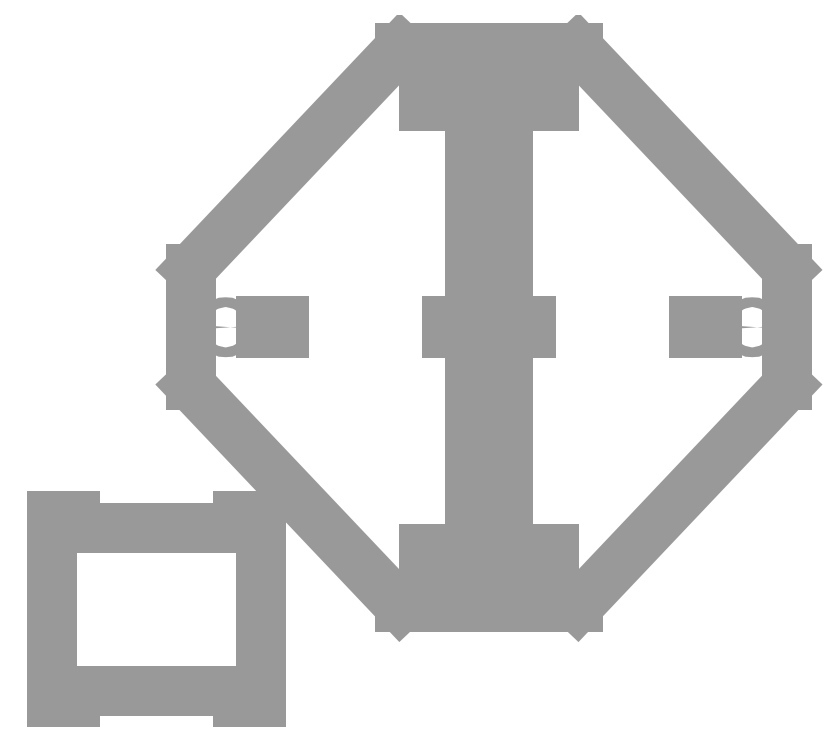
<metadata>
{"format":"dxf","ext":"dxf","renderer":"ezdxf+matplotlib","layout":"modelspace","background":"white","min_lineweight":24,"dpi":150}
</metadata>
<code>
0
SECTION
2
ENTITIES
0
LINE
8
0
10
300.7
20
-25
30
0
11
300.7
21
-20
31
0
0
LINE
8
0
10
300.7
20
-220
30
0
11
300.7
21
-215
31
0
0
CIRCLE
8
0
10
285.7
20
-15
30
0
40
2.25
0
CIRCLE
8
0
10
285.7
20
-225
30
0
40
2.25
0
LINE
8
0
10
280.7
20
-20
30
0
11
300.7
21
-20
31
0
0
LINE
8
0
10
280.7
20
-220
30
0
11
300.7
21
-220
31
0
0
LINE
8
0
10
280.7
20
-25
30
0
11
300.7
21
-25
31
0
0
LINE
8
0
10
280.7
20
-215
30
0
11
300.7
21
-215
31
0
0
LINE
8
0
10
280.7
20
-220
30
0
11
280.7
21
-240
31
0
0
LINE
8
0
10
280.7
20
-20
30
0
11
280.7
21
-6.9e-15
31
0
0
LINE
8
0
10
280.7
20
-7.8e-15
30
0
11
310.7
21
-8.6e-15
31
0
0
LINE
8
0
10
280.7
20
-240
30
0
11
310.7
21
-240
31
0
0
LINE
8
0
10
400.7
20
-120
30
0
11
400.7
21
-95
31
0
0
LINE
8
0
10
400.7
20
-120
30
0
11
400.7
21
-145
31
0
0
LINE
8
0
10
310.7
20
-8.6e-15
30
0
11
400.7
21
-95
31
0
0
LINE
8
0
10
400.7
20
-145
30
0
11
310.7
21
-240
31
0
0
CIRCLE
8
0
10
385.7
20
-120
30
0
40
2.1
0
LINE
8
0
10
280.7
20
-117.5
30
0
11
290.7
21
-117.5
31
0
0
LINE
8
0
10
290.7
20
-117.5
30
0
11
290.7
21
-120
31
0
0
LINE
8
0
10
290.7
20
-120
30
0
11
290.7
21
-122.5
31
0
0
LINE
8
0
10
290.7
20
-122.5
30
0
11
280.7
21
-122.5
31
0
0
LINE
8
0
10
280.7
20
-25
30
0
11
280.7
21
-117.5
31
0
0
LINE
8
0
10
280.7
20
-122.5
30
0
11
280.7
21
-215
31
0
0
LINE
8
0
10
360.7
20
-120
30
0
11
360.7
21
-117.5
31
0
0
LINE
8
0
10
360.7
20
-117.5
30
0
11
370.7
21
-117.5
31
0
0
LINE
8
0
10
370.7
20
-117.5
30
0
11
370.7
21
-120
31
0
0
LINE
8
0
10
370.7
20
-120
30
0
11
370.7
21
-122.5
31
0
0
LINE
8
0
10
370.7
20
-122.5
30
0
11
360.7
21
-122.5
31
0
0
LINE
8
0
10
360.7
20
-122.5
30
0
11
360.7
21
-120
31
0
0
LINE
8
0
10
85
20
-206
30
0
11
85
21
-276
31
0
0
LINE
8
0
10
95
20
-276
30
0
11
165
21
-276
31
0
0
LINE
8
0
10
175
20
-276
30
0
11
175
21
-206
31
0
0
LINE
8
0
10
165
20
-206
30
0
11
95
21
-206
31
0
0
LINE
8
0
10
85
20
-206
30
0
11
85
21
-201
31
0
0
LINE
8
0
10
85
20
-201
30
0
11
95
21
-201
31
0
0
LINE
8
0
10
95
20
-201
30
0
11
95
21
-206
31
0
0
LINE
8
0
10
175
20
-206
30
0
11
175
21
-201
31
0
0
LINE
8
0
10
175
20
-201
30
0
11
165
21
-201
31
0
0
LINE
8
0
10
165
20
-201
30
0
11
165
21
-206
31
0
0
LINE
8
0
10
175
20
-276
30
0
11
175
21
-281
31
0
0
LINE
8
0
10
175
20
-281
30
0
11
165
21
-281
31
0
0
LINE
8
0
10
165
20
-281
30
0
11
165
21
-276
31
0
0
LINE
8
0
10
85
20
-276
30
0
11
85
21
-281
31
0
0
LINE
8
0
10
85
20
-281
30
0
11
95
21
-281
31
0
0
LINE
8
0
10
95
20
-281
30
0
11
95
21
-276
31
0
0
LINE
8
0
10
244.6
20
-215
30
0
11
244.6
21
-220
31
0
0
LINE
8
0
10
244.6
20
-20
30
0
11
244.6
21
-25
31
0
0
CIRCLE
8
0
10
259.6
20
-225
30
0
40
2.25
0
CIRCLE
8
0
10
259.6
20
-15
30
0
40
2.25
0
LINE
8
0
10
264.6
20
-220
30
0
11
244.6
21
-220
31
0
0
LINE
8
0
10
264.6
20
-20
30
0
11
244.6
21
-20
31
0
0
LINE
8
0
10
264.6
20
-215
30
0
11
244.6
21
-215
31
0
0
LINE
8
0
10
264.6
20
-25
30
0
11
244.6
21
-25
31
0
0
LINE
8
0
10
264.6
20
-20
30
0
11
264.6
21
-6.9e-15
31
0
0
LINE
8
0
10
264.6
20
-220
30
0
11
264.6
21
-240
31
0
0
LINE
8
0
10
264.6
20
-240
30
0
11
234.6
21
-240
31
0
0
LINE
8
0
10
264.6
20
-7.3e-15
30
0
11
234.6
21
-2.8e-15
31
0
0
LINE
8
0
10
144.6
20
-120
30
0
11
144.6
21
-145
31
0
0
LINE
8
0
10
144.6
20
-120
30
0
11
144.6
21
-95
31
0
0
LINE
8
0
10
234.6
20
-240
30
0
11
144.6
21
-145
31
0
0
LINE
8
0
10
144.6
20
-95
30
0
11
234.6
21
-1.39e-14
31
0
0
CIRCLE
8
0
10
159.6
20
-120
30
0
40
2.1
0
LINE
8
0
10
264.6
20
-122.5
30
0
11
254.6
21
-122.5
31
0
0
LINE
8
0
10
254.6
20
-122.5
30
0
11
254.6
21
-120
31
0
0
LINE
8
0
10
254.6
20
-120
30
0
11
254.6
21
-117.5
31
0
0
LINE
8
0
10
254.6
20
-117.5
30
0
11
264.6
21
-117.5
31
0
0
LINE
8
0
10
264.6
20
-215
30
0
11
264.6
21
-122.5
31
0
0
LINE
8
0
10
264.6
20
-117.5
30
0
11
264.6
21
-25
31
0
0
LINE
8
0
10
184.6
20
-120
30
0
11
184.6
21
-122.5
31
0
0
LINE
8
0
10
184.6
20
-122.5
30
0
11
174.6
21
-122.5
31
0
0
LINE
8
0
10
174.6
20
-122.5
30
0
11
174.6
21
-120
31
0
0
LINE
8
0
10
174.6
20
-120
30
0
11
174.6
21
-117.5
31
0
0
LINE
8
0
10
174.6
20
-117.5
30
0
11
184.6
21
-117.5
31
0
0
LINE
8
0
10
184.6
20
-117.5
30
0
11
184.6
21
-120
31
0
0
ENDSEC
0
EOF

</code>
